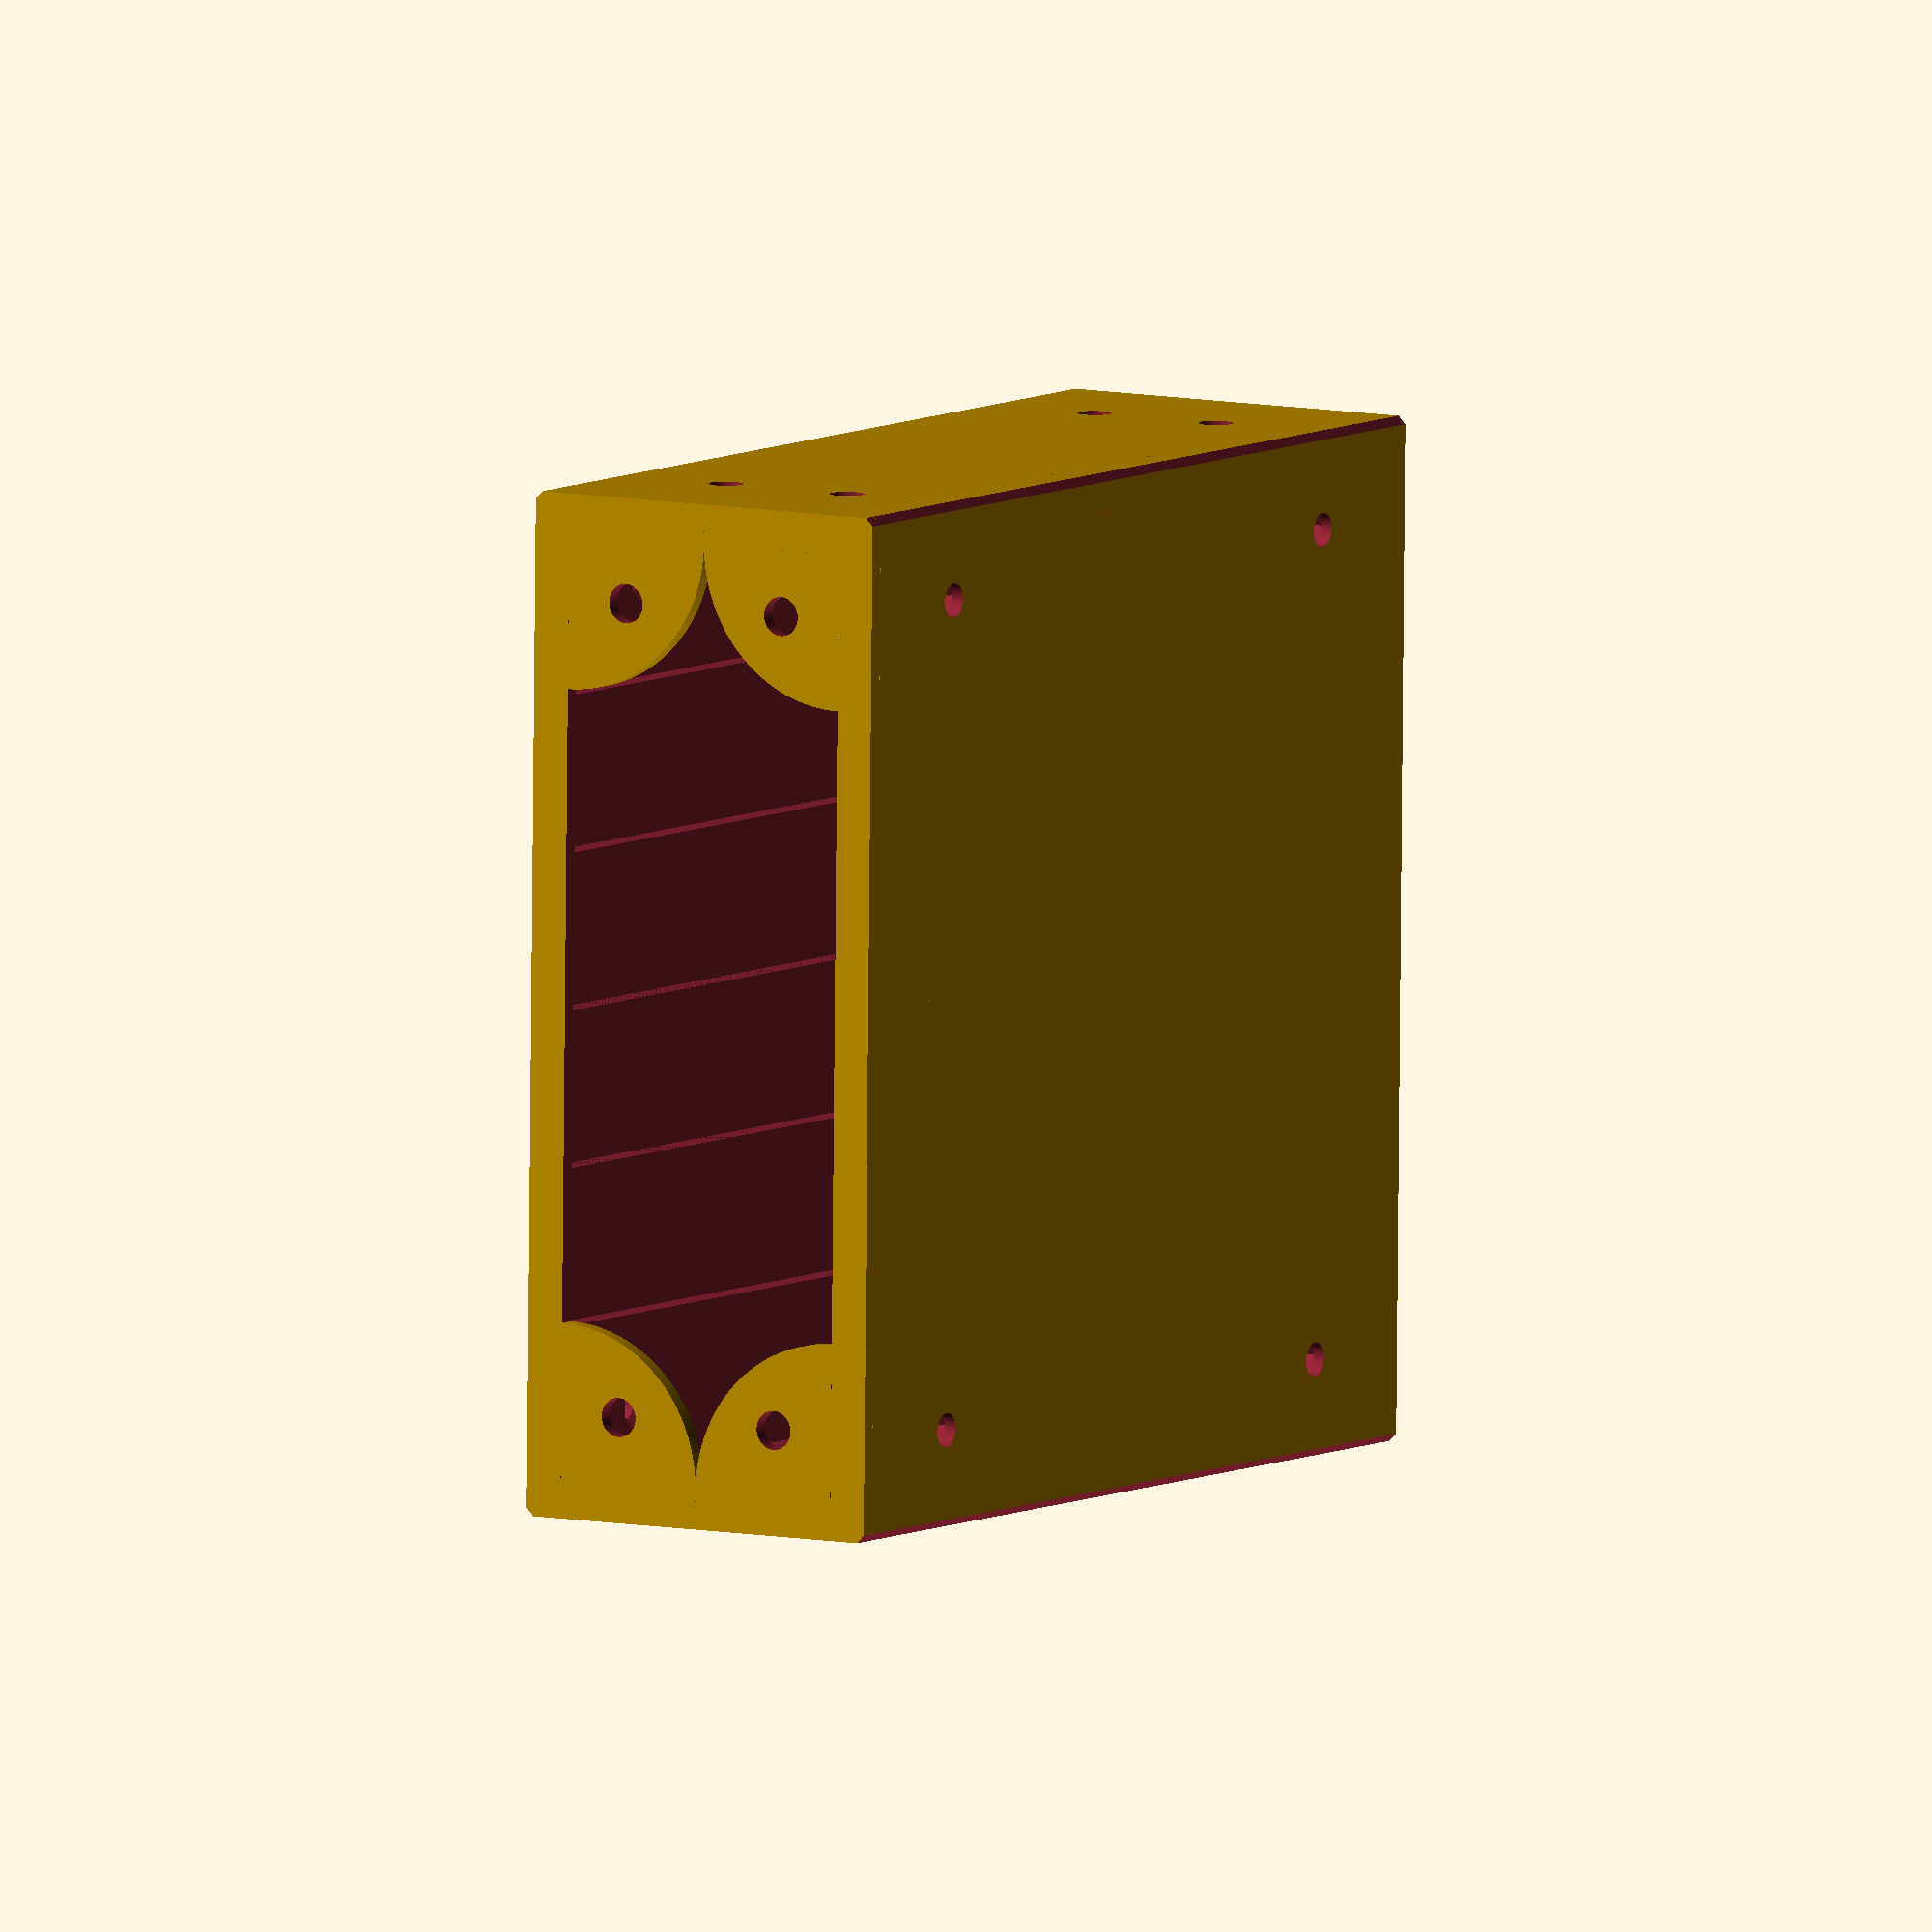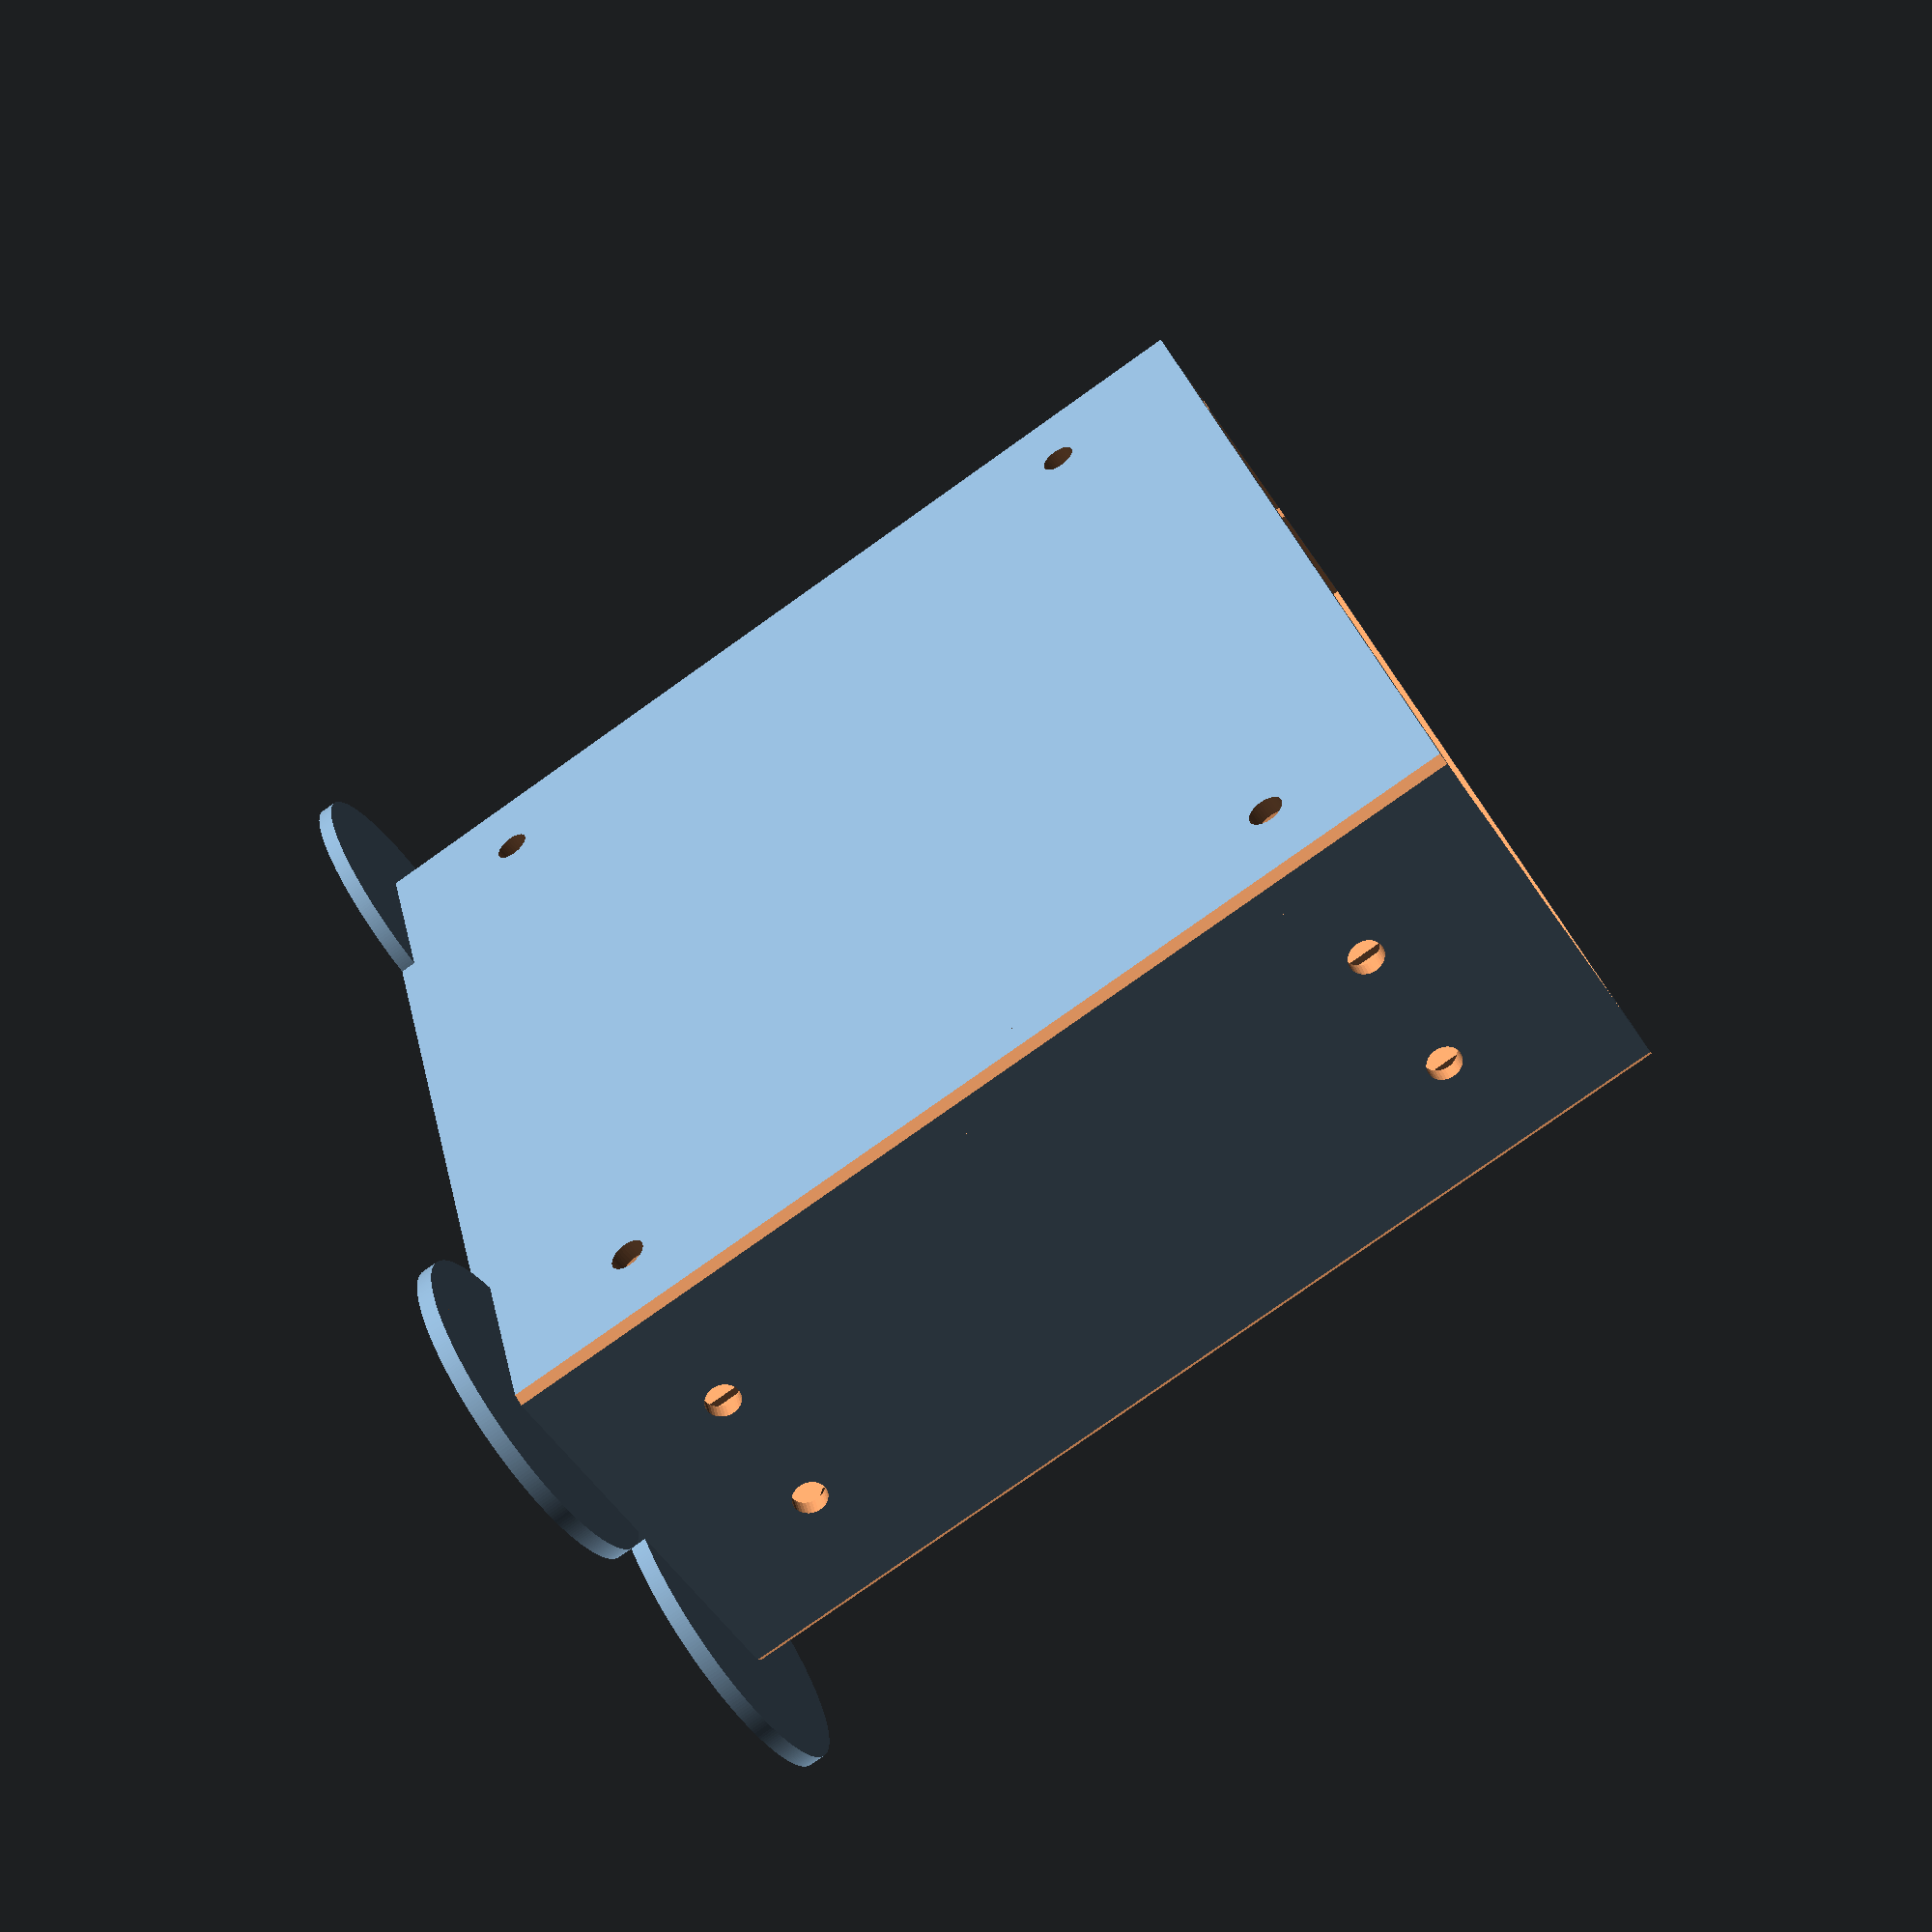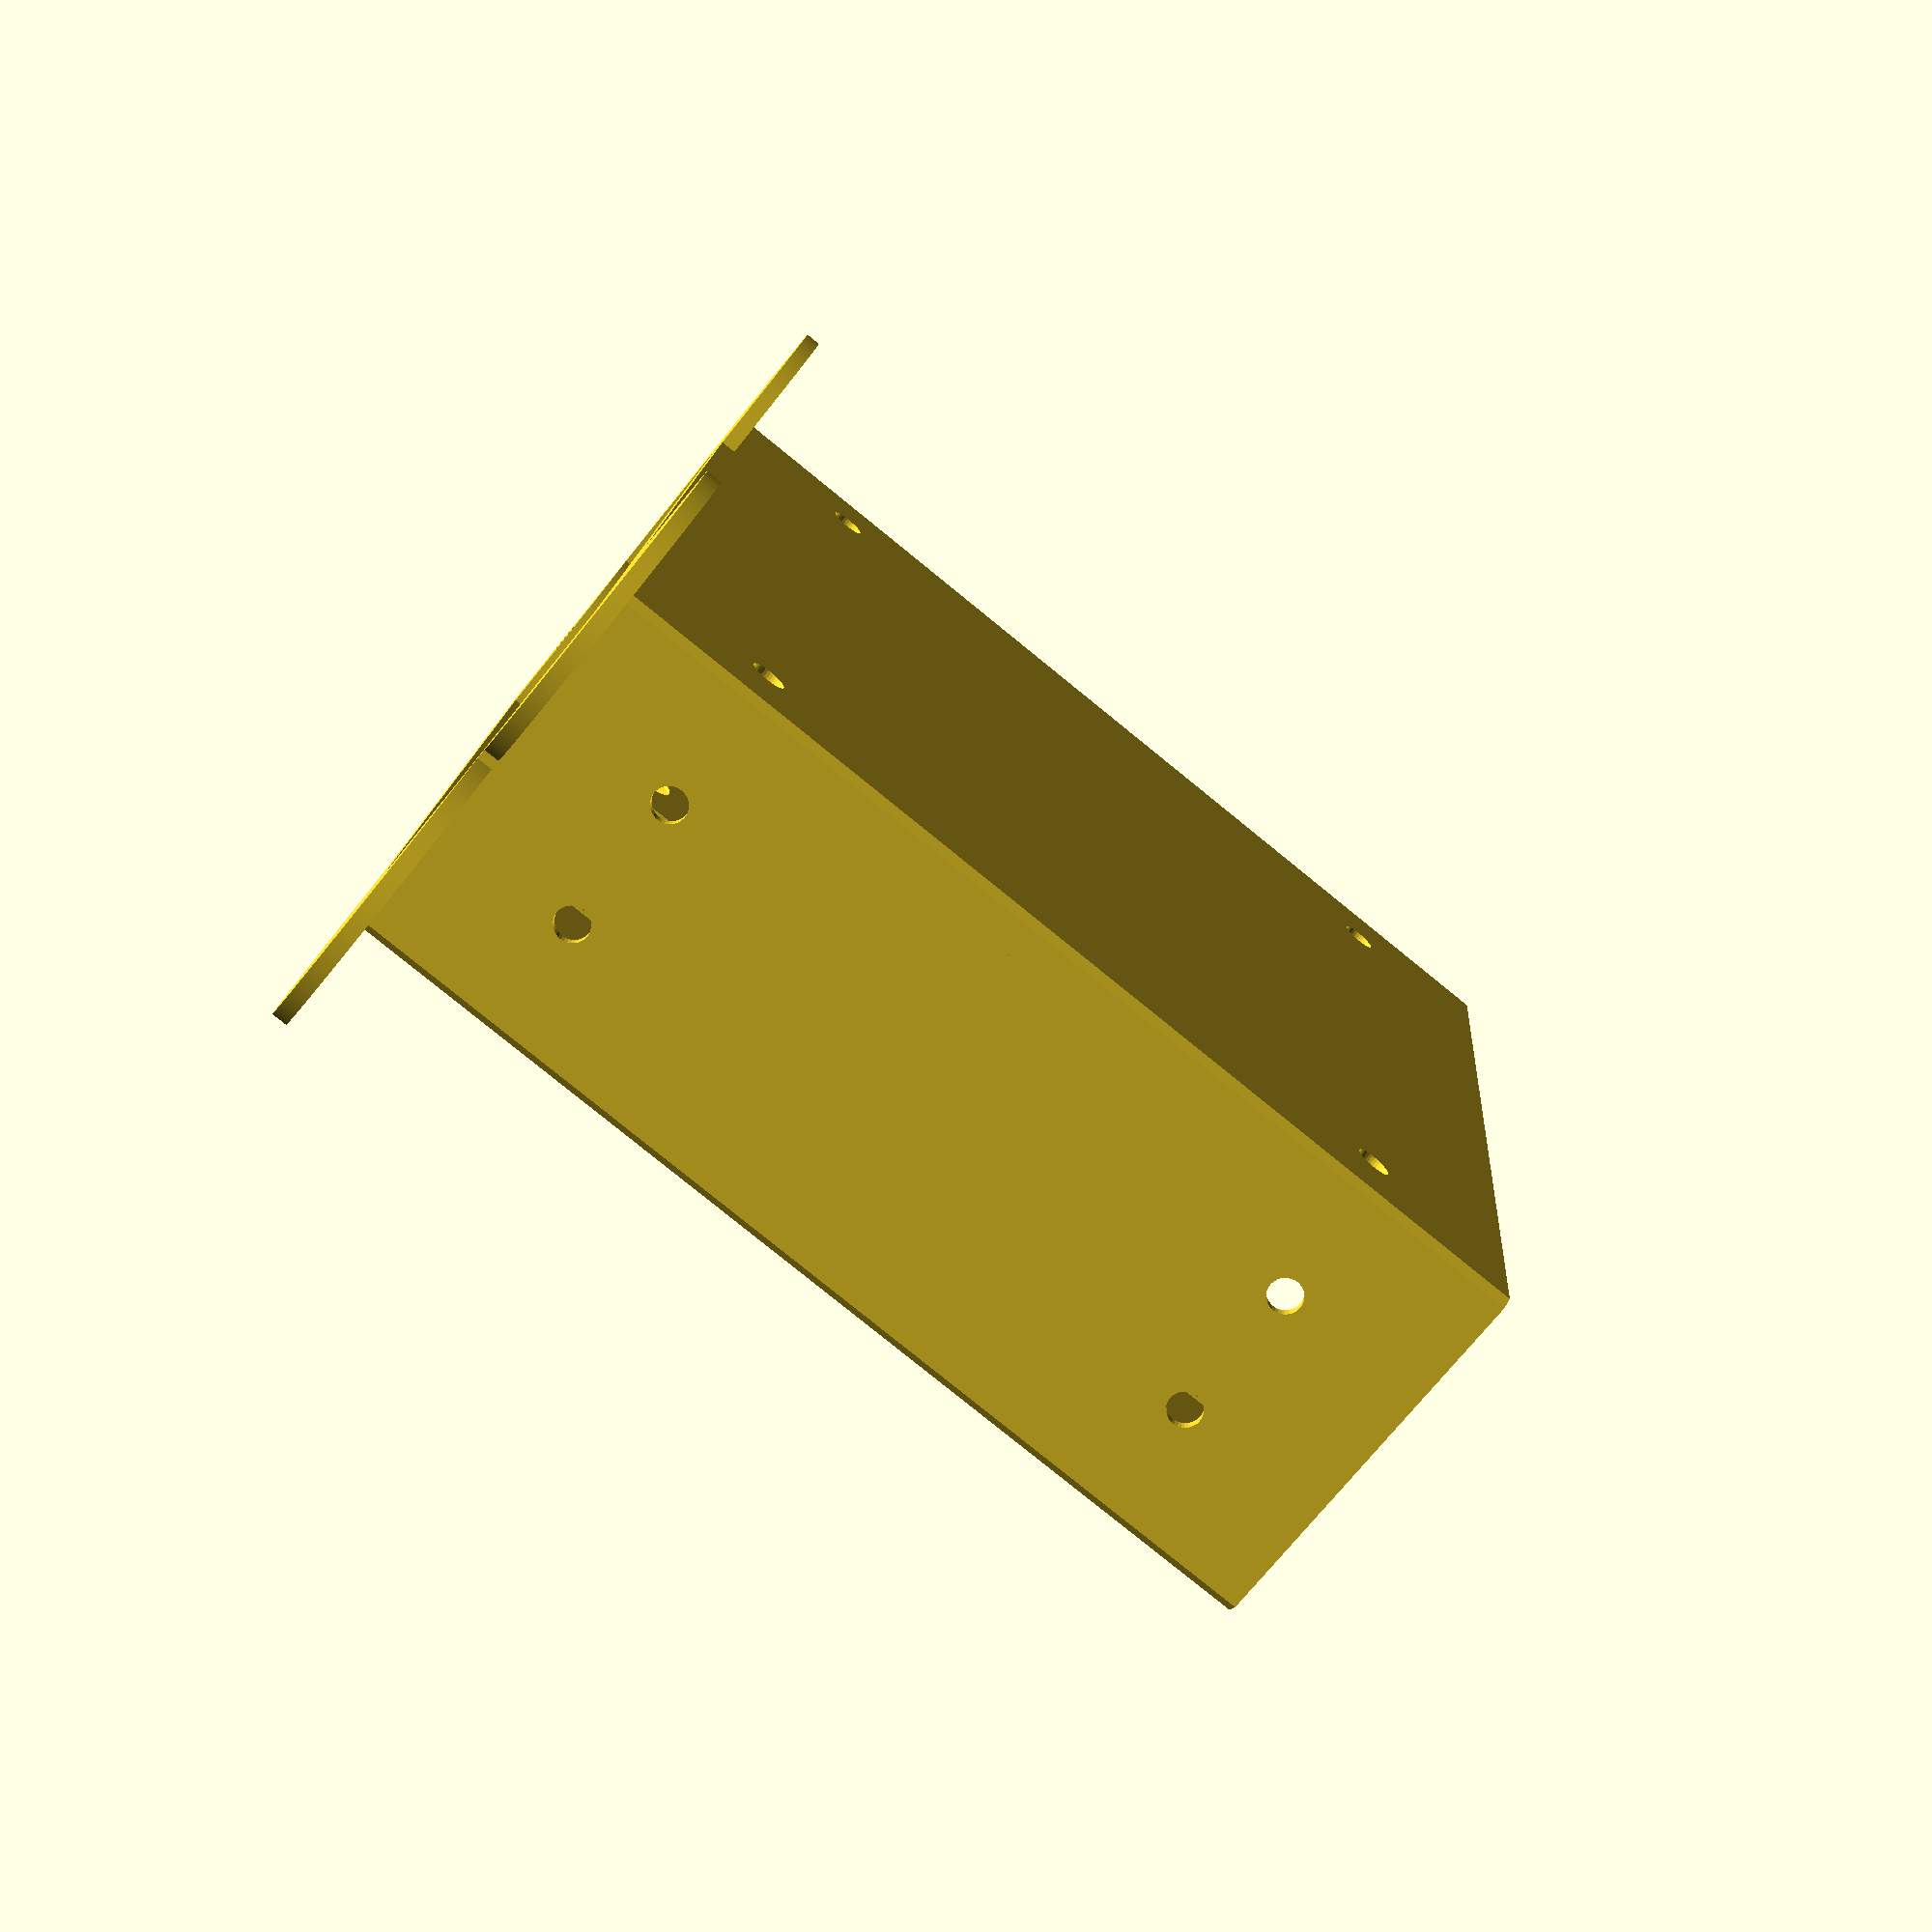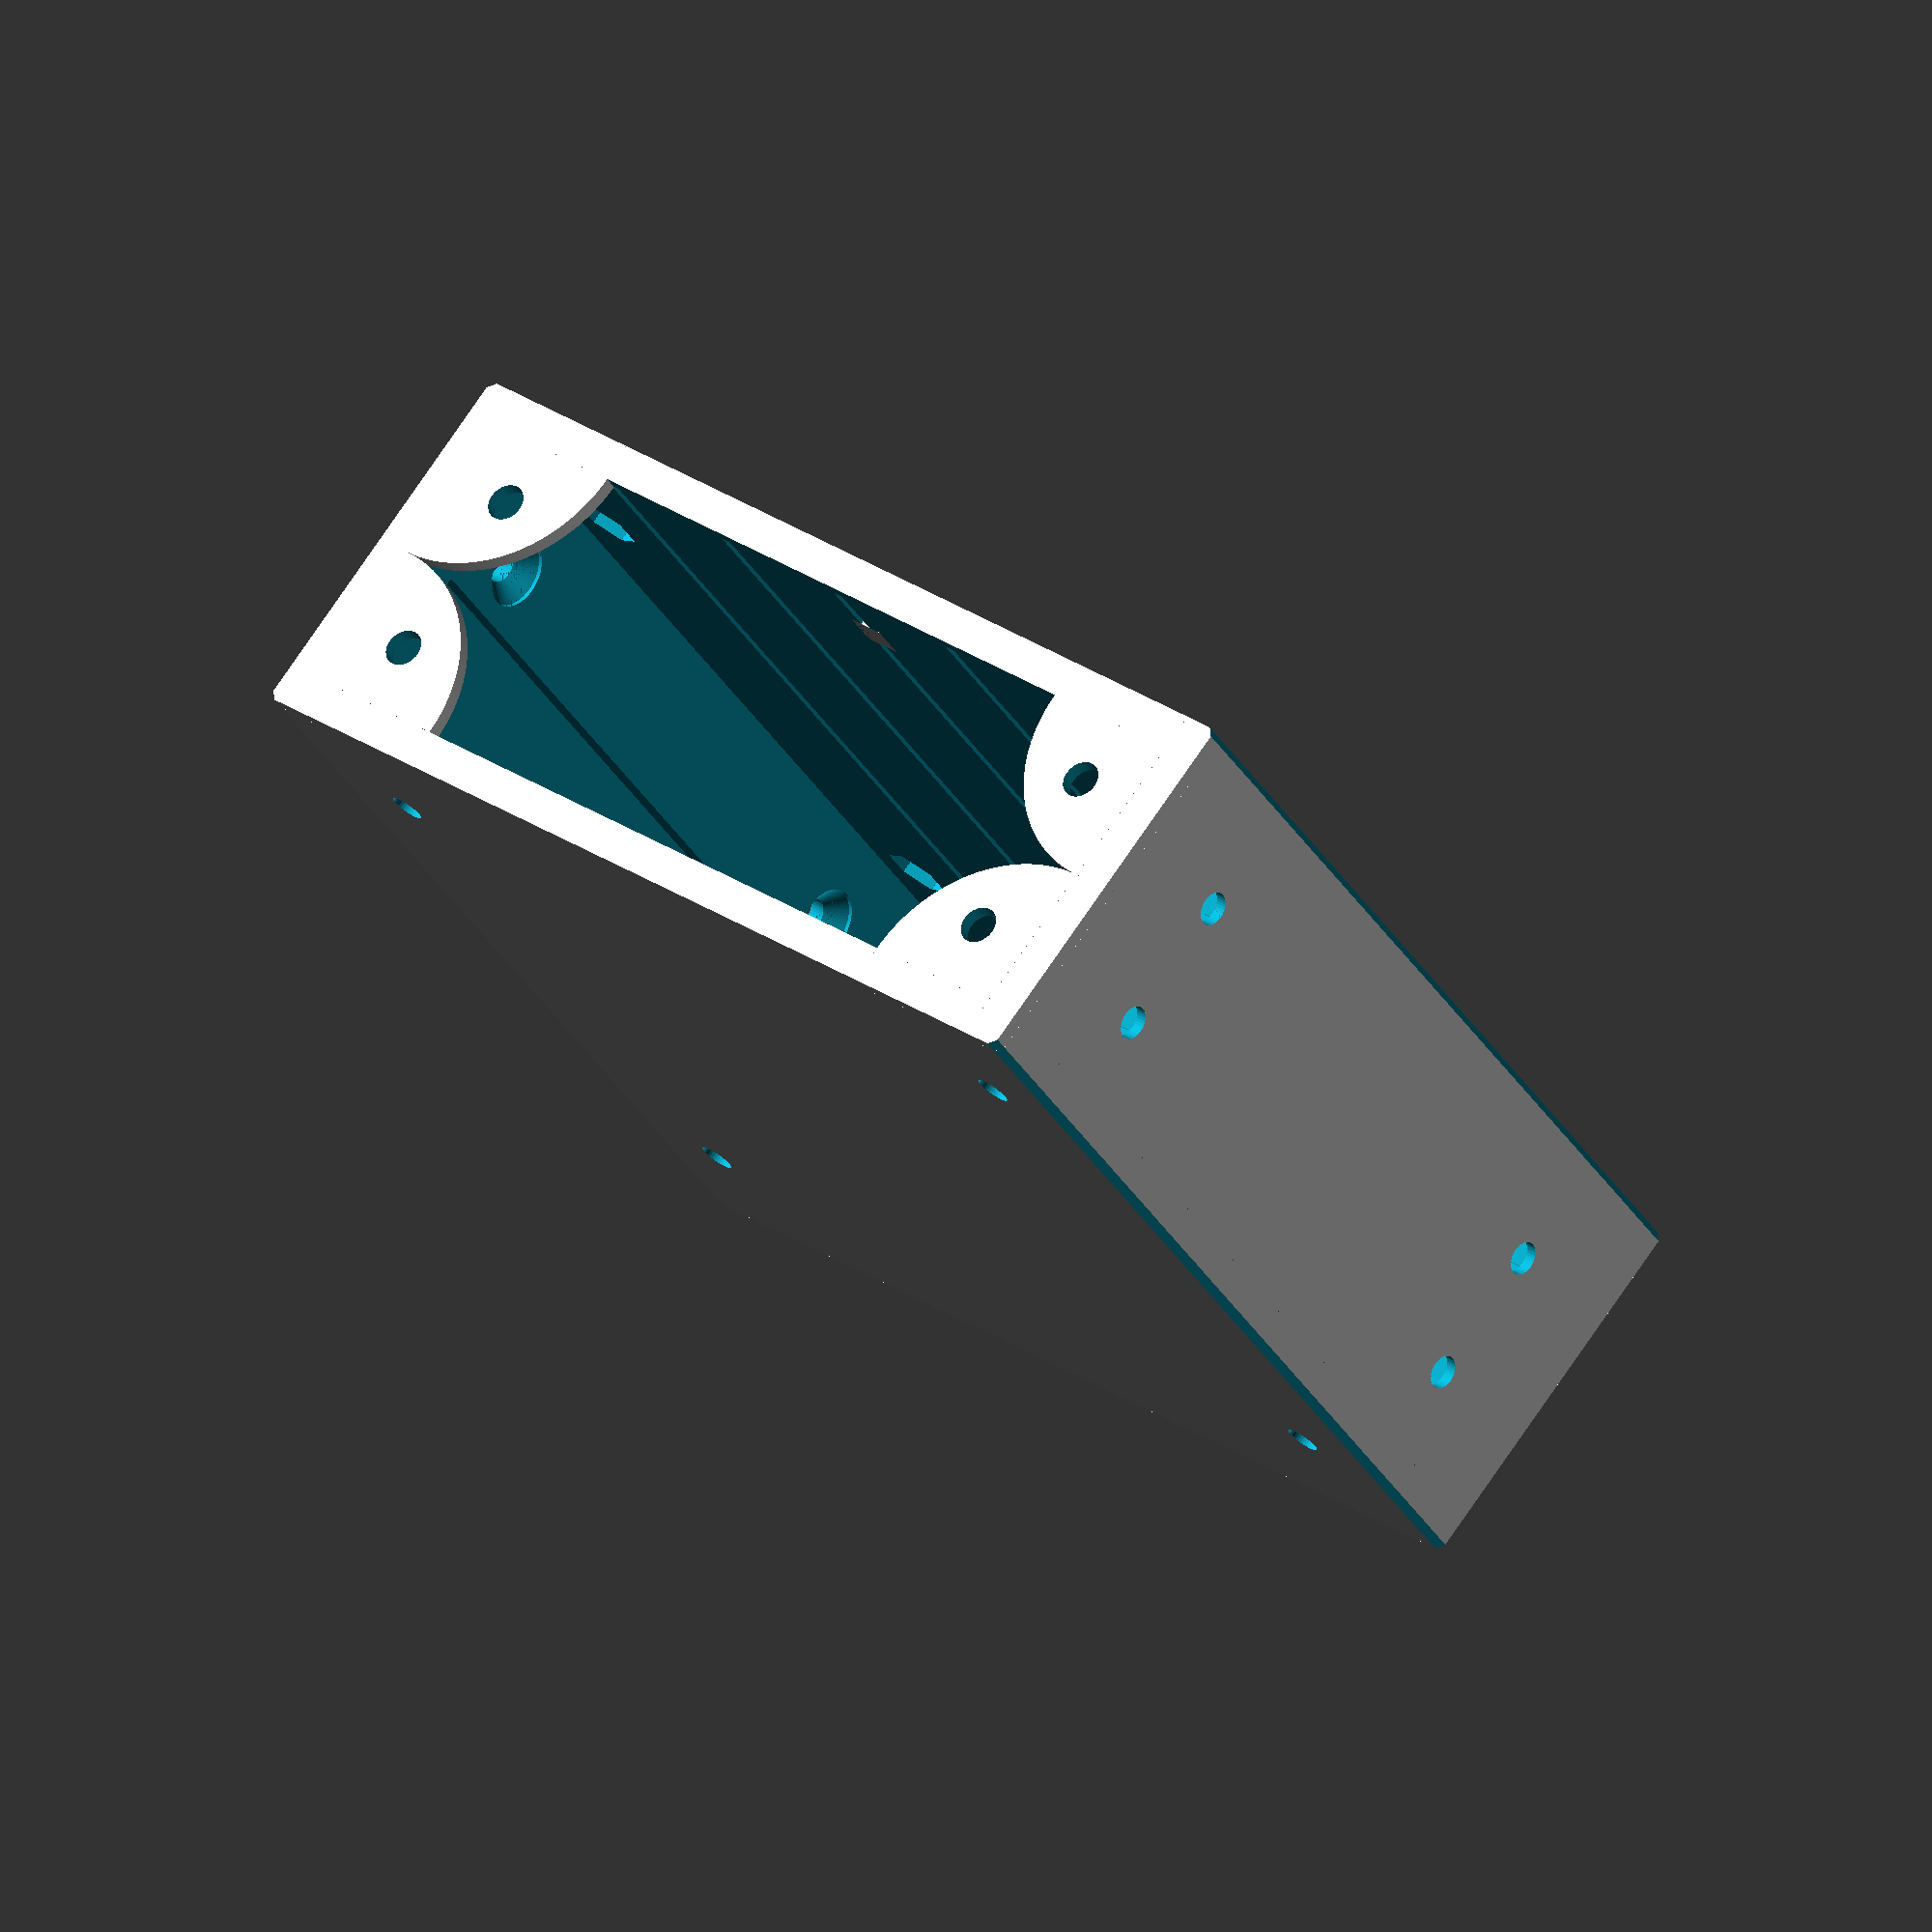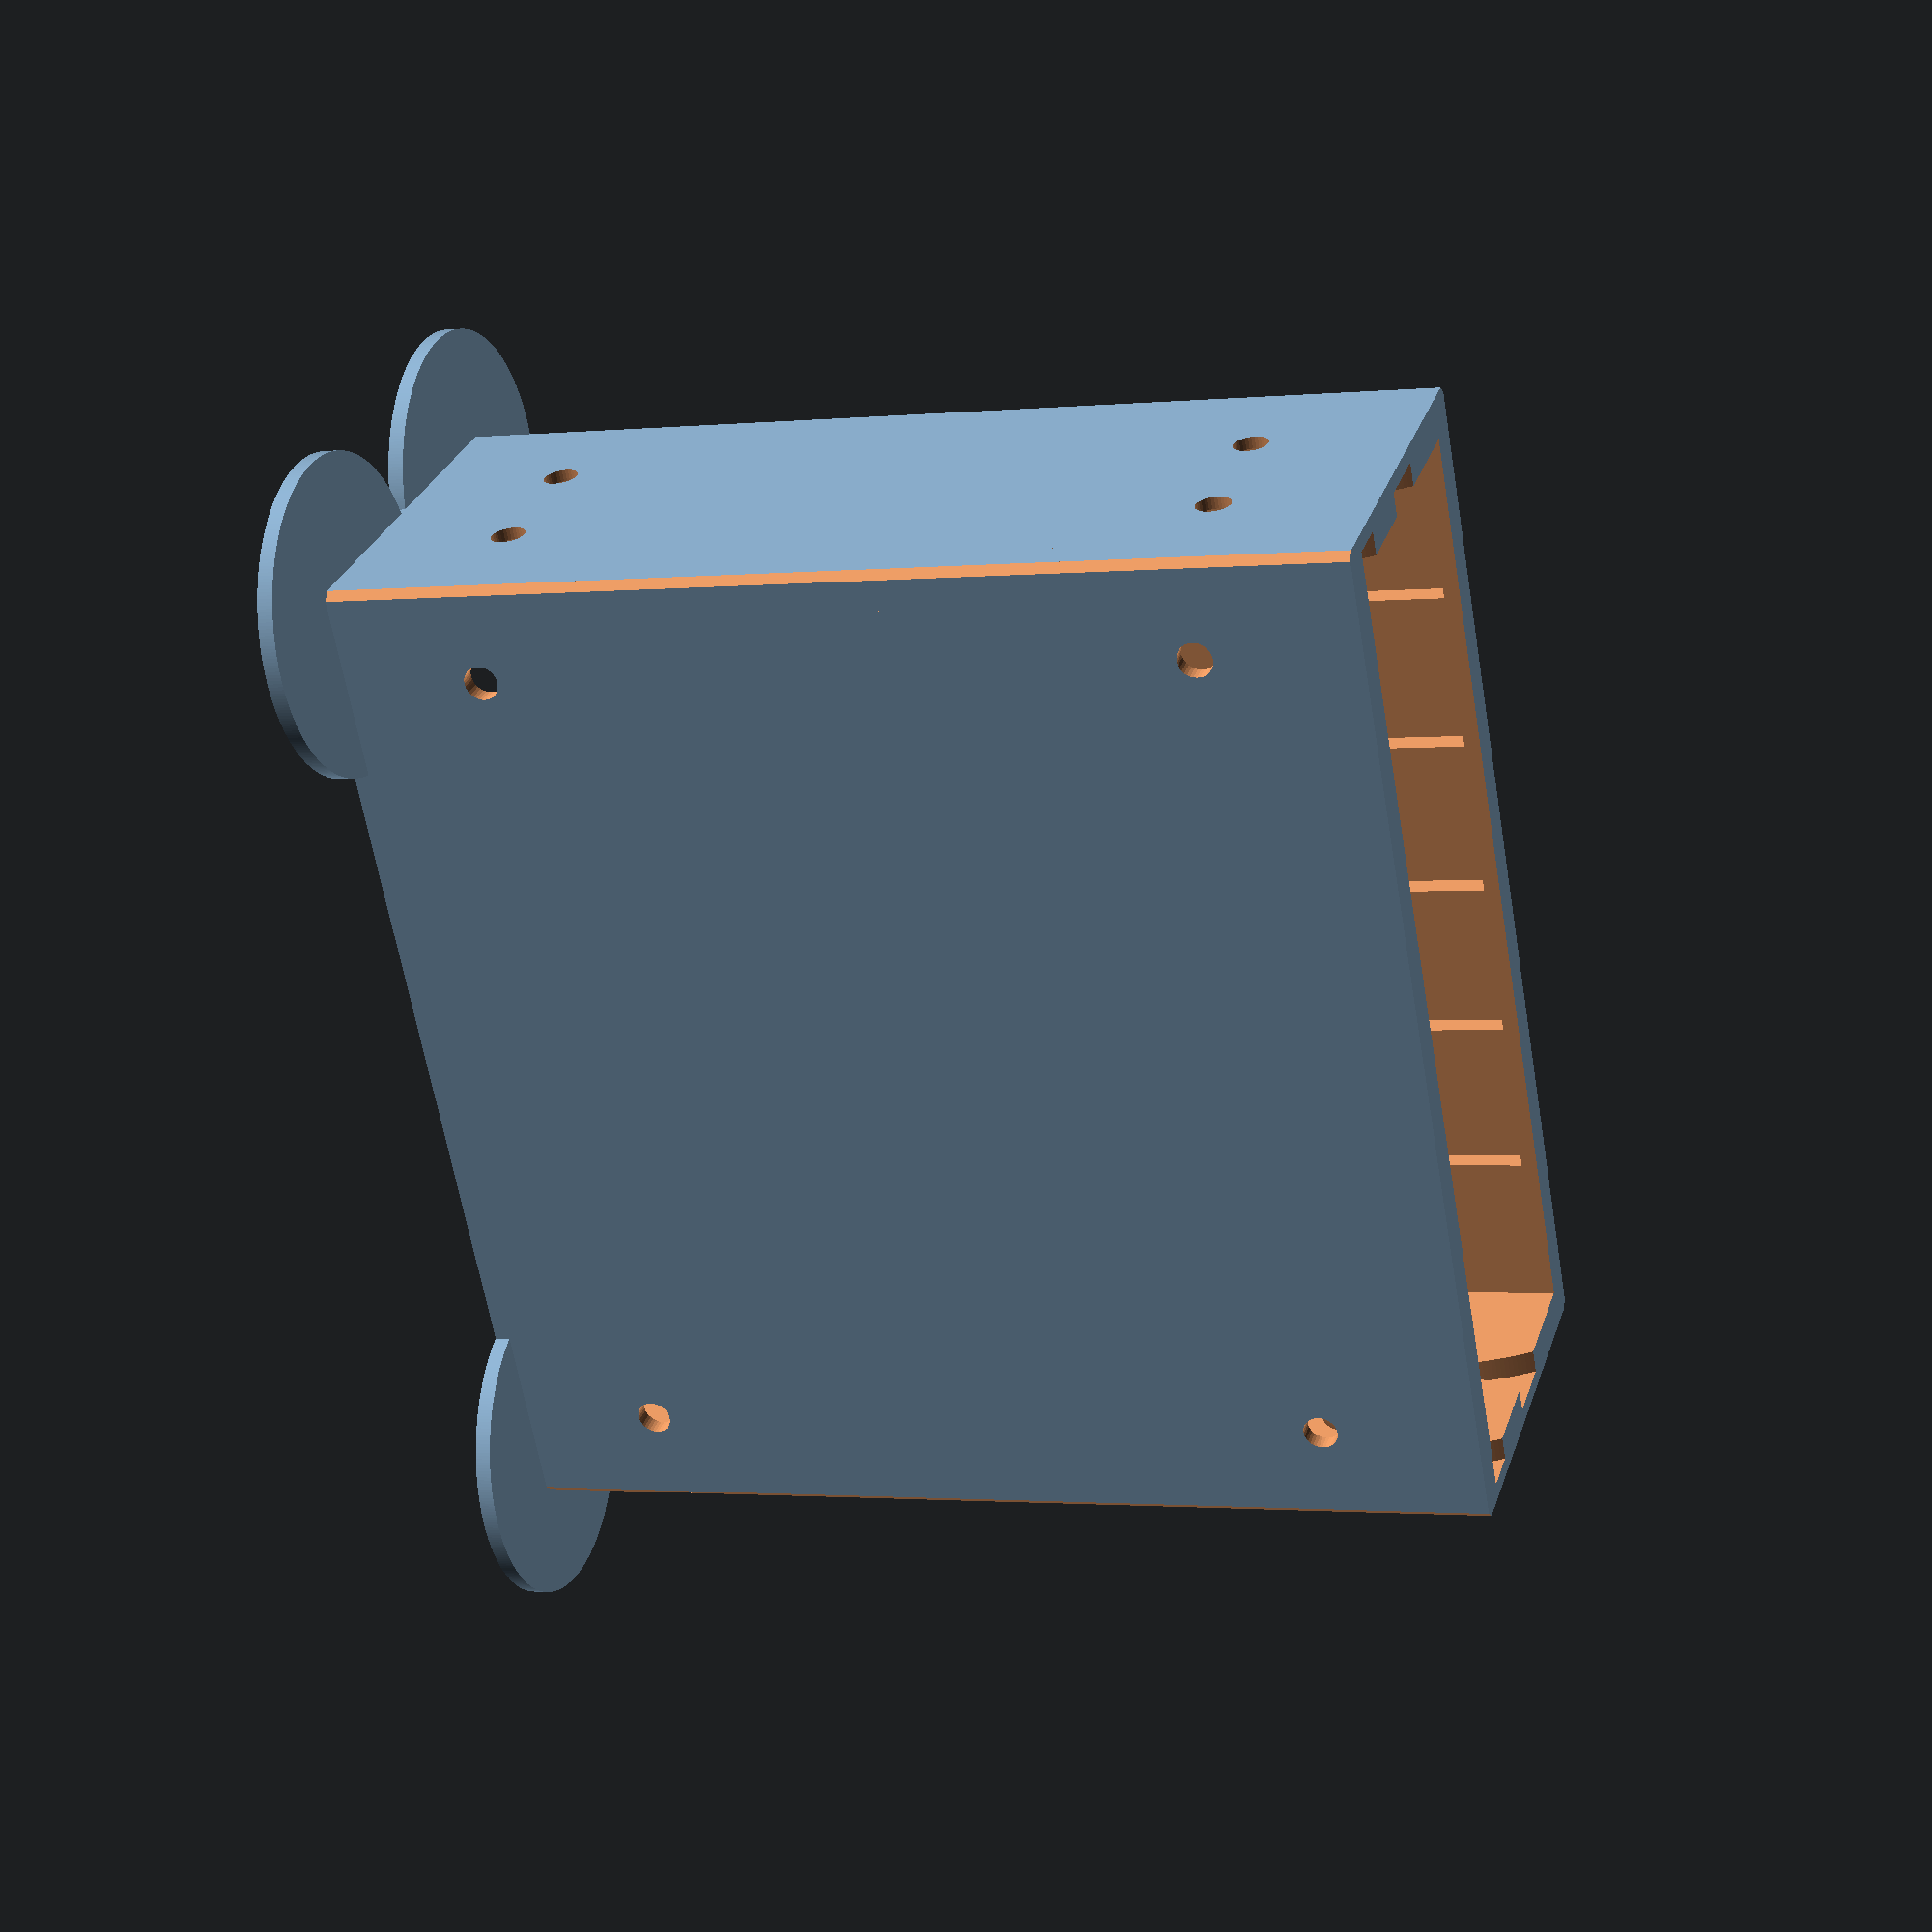
<openscad>
// Customizable Ultimate Drawer System Shelf
// Remixed from MarcElbichon's Ultimate Drawer System https://www.thingiverse.com/thing:2302575 (CC-BY 4.0)
// Copyright (C) 2019 by Brian Alano (and possibly others)
// Licensed under the Creative Commons Attribution-NonCommercial-ShareAlike 4.0 (CC-BY-NC-SA 4.0) and
//// sharable under the GPLv3.

/* Release Notes
 * Version 1.1
 * Fixed error where hex and countersink holes were on the wrong sides (thanks, malikai!)
 * Optional front and rear snaps to hold drawers in and keep them from falling out
 * Added a foot that presses into the bottom holes
 * Fixed bug in bottom hole placement
 * Fixed rib in top interefers with top front clips at 1.5U W and 0.5U wide
 * Added 0.5U wide, and 0.5U deep, primarily for test 
 * Made screw holes optional
 * Optional top and bottom ribs (not needed if you are doing infill)
 
 * Version 1.01 - bugfix release
 * Fix bug in clips where variable was undefined
 * Remove non-functional "retaining clip" parameter
 */ 

/* Design notes
// width is x dimension, across the face of the drawer
// depth is y dimension, front to back of the drawer
// height is z dimension
*/

/* Coding Style Guide 
 * User parameters and modules use underscores between words.
 * Other variable names use camel case.
 * Separate features into their own modules if they are more than a couple lines long.
 * All dimensions should be assigned to variables, usually global ones so they can be found easily.
 * Keep local modules local.
 * Keep local variables local.
 * Maintain Thingiverse Customizer compatibility.
 * Maintain backwards compatibility with MarcElbichon's Ultimate Drawer System 
   (https://www.thingiverse.com/thing:2302575). This means a 1Ux1Ux1U drawer 
   made with this program will work in MarcElbichon's shelf. 
 * Whereas normally an "include" file would handle parameters that are reused among code, 
   Customizer can't handle that. Instead we'll have to manually paste in the include file whenever it changes.
*/

// Walls are 5 mm (W_t). Slots are 20 mm apart. 0.5 mm gap (g) between side wall and drawer. 
// So the height of a shelf is U.z*(19+1)+W_t*2 = 20U.z+10, width is U.x*120+5*2+1, depth is U.y*120+5*2.
// A double-wide shelf (2-U.x), to stack nicely with a single wide, should be 
// 120U.z+11. With 5 mm walls, 2*(120+11)=D.x+2*W_t+2*g=D.x+11 => D.x (2U drawer width) = 262 - 11 = 251.
// A one-and-a-half wide drawer is (1.5-U.x) is 131+65.5 = 196.5-11 = 185.5.
//which part to render

//TO-DO 
// add stacking aligners
//
/* [General] */
// which part of the shelf to render. Customizer will generate one of each.
part="shelf"; //[shelf, clip, rear_lock, foot] 
//one U wide is 131 mm. Total width is 131*U.
U_Wide=1; //[0.5,1,1.5,2]
//one U high 20 mm for the drawer and 10 mm for the shelf, or 30 mm. In general, total height is 20*U + 10.
U_High=2; //[2:15]
//one U deep is 130 mm. Total depth is 130*U.
U_Deep=1; //[0.5,1,1.5,2]

/* [Shelf Features] */
// include holes for joining units together, or adding accessories like feet
holes="all"; // [all, bottom, none]
// enable using clips to hold shelves together
clips="no"; // [yes, no]
// add a drawer locking mechanism in the rear?
rear_lock="no"; // [yes, no]
// add strengthening ribs top and bottom (useful if you don't use infill)
ribs="yes"; // [yes,no]
// add rear snaps to keep drawers shut?
Rear_Drawer_Snap="no"; // [no, weak, medium, strong]
// add front snaps to keep drawers from falling out accidentally?
Front_Drawer_Snap="no"; // [no, weak, medium, strong]
/* [Rendering] */
// 3d printing layer height (optimizes some spacing)
//layer_height = 0.2; // [0.1:0.05:0.3]
// set this to printing before pressing Create Thing for best results
orientation = "printing"; // [printing, viewing]
// start at half your nozzle width. You may want different tolerances for different parts.
tolerance = 0.2;
/* [Hidden] */
epsilon = 0.01; // mainly used to avoid non-manifold surfaces
hole_diameter=5;
backThickness=2;
// hack for cutaway view of model
view=[0,0,0];

//shelfWidth = 131;
//shelfDepth = 130; //z direction
wallThickness = 5;
shelfUnit = [130, 131, 30]; //[50, 78, 30] is about as small as a test gets and still capture everything
// overall size of the shelf
shelf = [shelfUnit.x * U_Deep, shelfUnit.y * U_Wide, (shelfUnit.z - wallThickness*2) * U_High + wallThickness*2];
// Size of the major cut to hollow out the cube
shelfCut = [shelf.x, shelf.y - wallThickness*2, shelf.z - wallThickness*2];
/* We want 1 - 2W shelf to be the same dimension as 2 - 1W shelves. This means the drawer will be wider than 120*2 since there are no walls in between. Similarly, we want 2 - 1.5W shelves to be the same dimension as 3 - 1W shelves.
    so
    1W = 131 shelf, 131-10 = 121 cut, 131-11 = 120 drawer
    1.5W=131+65.5=196.5shelf,186.5cut,196.5-11=185.5drawer
    2W = 262 shelf, 262-10 = 252 cut, 262-11 = 251 drawer
    1D = 130 shelf, 130  = 130 cut, 130-10 = 120 drawer
    2D = 260 shelf, 260  = 260 cut, 260-10 = 250 drawer
    1U = (30-walls)*U+walls=30 shelf, 30-10  =  20 cut, 30-10-1=  19 drawer
    2U =  50 shelf, 50-10  =  40 cut, 50-10-1=  39 drawer
    W=
    Front to back we can do the same thing, though it's less useful.
   The same does not apply to the height. 2 - 2U shelves will be 100mm, but 1 - 4U shelf is only 90mm.
*/    

slotSpacing = shelfUnit.z - wallThickness*2;

rearLockSlot = [3.5, 26, 8]; // copied from the drawer as a reference dimension
flange = [shelfUnit.x*U_Deep-10, 3, 1]; // drawer flange copied from drawer v1.0 as a reference dimension
// size of the snap for the drawer catch. Dimension copied from drawer v1.0 as a reference dimension
catch = [
    shelf.x - wallThickness * 2 - 4, 
    flange.y * 0.4, 
    flange.z]; 

rearLockWallThickness = 1;
// tab is "tongue" part of the rear latch mechanism
tabSize = [1.5, rearLockSlot.y - rearLockWallThickness*2 - tolerance,
    rearLockSlot.z]; 
// bar is the main part of the rear_lock mechanism
barSize = [6.5 - tolerance, tabSize.y, slotSpacing];
snapHead = 4.2; // for rear lock // TEST reduced by 0.2 mm
snapInset = 3; // for rear lock

holeOffset = [20, 12.5, 16]; // positions of the holes from the outside edges of the respective sides
slotBottomWidth = 1.25;
slotSideLength = shelfCut.x - 10; // the length of the slot from front to back
slotTaperLength = 15; // how long the front slot taper is
clipCut = [10, 5, 8];
clip_bar_diameter = 2;
clipThickness = 1.2 - tolerance*2;
slotDepth = 3;

// countersink hole
counterbore_h = 0.5; 
countersink_h = 2.3; // 2.8
counterbore_d = 9;
through_d = 4.4;

// foot
padHeight = 1.6;

// Convenience definitions
X = [1, 0, 0]; // x-coordinate unit vector 
Y = [0, 1, 0]; // y-coordinate unit vector 
Z = [0, 0, 1]; // y-coordinate unit vector 

$fa=1;
$fs=.4;



// the spacing between drawings is 20, or unit.z + 1. so a 1U drawer is 19, a 2U drawer is 39, etc.
function zU(u) = slotSpacing * u - 1;

// extrude a given length of rear latch bar
module bar_stock(h) {
     reflect(Y) // double the profile half
        linear_extrude(h) 
        polygon([
            [-epsilon, epsilon], [-epsilon, -barSize.y/2],
            [1.35, -barSize.y/2],
            [barSize.x/2, -(barSize.y/2 - barSize.x/2 + 1.35)],
            [barSize.x - 1.35, -barSize.y/2],
            [barSize.x, -barSize.y/2],
            [barSize.x, epsilon]
        ]);
}

// create a foot, to be printed with flexible filament
module foot() {
    padRibHeight = 0.8;
    neckHeight = wallThickness - (counterbore_h + countersink_h) + tolerance;
    headHeight = countersink_h - tolerance * 2;
    footDiameter = counterbore_d*2;
    
    module add() {
        ringSpacing = 2;
        // put rings in the bottom for better grip
        for(d=[0:ringSpacing:footDiameter]) {
            translate([0, 0, -epsilon]) tube(od=d, id=d-ringSpacing/2, h=padRibHeight+epsilon);
        }
        // the foot pad
        translate([0, 0, padRibHeight]) cylinder(d=footDiameter, h=padHeight-padRibHeight);
        // the neck
        translate([0, 0, padHeight - epsilon]) cylinder(d=through_d - tolerance*4, h=neckHeight + epsilon);
        // the head
        translate([0, 0, padHeight + neckHeight - epsilon]) cylinder(d1=through_d - tolerance*2, d2=counterbore_d*0.75, h=headHeight + epsilon);
    }

    module subtract() {
        // remove the center of the head to make it squishable
        translate([0, 0, padHeight + neckHeight]) cylinder(d=through_d-1, h=headHeight + epsilon);
        // and put a split in it to make it more squishable
        translate([0, 0, padHeight + neckHeight + headHeight/2]) cube([1, counterbore_d+epsilon, headHeight+epsilon], center=true);
    }
    
    difference() {
        add();
        subtract();
    }
}

module shelf() {
    topSlotSpacing = 20.17; // measured from the original
    slot_w = 1.5;
    rearSnapStart = catch.x - catch.y; // distance from front
    snapMaxDepth =  shelf.x - rearSnapStart - backThickness;
    rearSnapDepth = Rear_Drawer_Snap=="weak" ? snapMaxDepth : 
                Rear_Drawer_Snap== "medium" ? snapMaxDepth :
                snapMaxDepth*2/3;
    frontSnapDepth = Front_Drawer_Snap=="weak" ?    wallThickness*4 : 
                Front_Drawer_Snap== "medium" ? wallThickness*3 :
                wallThickness * 2;
    snapWidth = wallThickness - slotDepth + 0.2; // 0.2 is a fudge factor to remove some artifacts
    snapHeight = slot_w * 4; 
    rearSnapHeadSize = flange.y * (Rear_Drawer_Snap == "weak" ? 0.2 : 0.4);
    frontSnapHeadSize = flange.y * 0.4;
    echo(rearSnapDepth, snapWidth, snapHeight);
 
 
    // h - height of inside of shelf
    // w - weidth of inside of shelf

    // make one of four wall mount plates for the back wall
    module back(mode="add") {
        r= slotSpacing;
        offset=holeOffset.z - hole_diameter/2;
        module add() {
            translate([wallThickness, wallThickness])
                rotate_extrude2(angle=90)
                square(size=[r, backThickness]);
        }
        module subtract() {
            translate([offset, offset]) 
                cylinder(d=hole_diameter, h=backThickness*4, center=true);
        }
        rotate([0, -90, 0]) // move it from the XY to YZ plane
            if (mode=="add") add(); else  subtract(); 
    }

    module countersink() {
        // counterbore
        translate([0, 0, -epsilon]) cylinder(d=counterbore_d, h=counterbore_h + epsilon*2);
        // countersink
        translate([0, 0, counterbore_h]) cylinder(d1=counterbore_d, d2=through_d, h=countersink_h);
        // through
        translate([0, 0, counterbore_h + countersink_h - epsilon]) cylinder(d=through_d, h=wallThickness);
    }

    module hex_hole() { 
        hex_w = 7.4;
       
        hex_h = 3.5;
        through_h = 1.5;
        through_d = 4.4;
        // hex head
        boxWidth = hex_w/1.75;
        translate([0, 0, hex_h/2-epsilon])
            for (r = [-60, 0, 60])
                rotate([0,0,r])
                cube([boxWidth, hex_w, hex_h+epsilon*2], true);
        // through hole
        translate([0, 0, hex_h - epsilon])
            cylinder(d=through_d, h=through_h + epsilon*2);
    }
    // make the slot and catch that the rear slot slides into
    module rear_slot(mode="add") {
        blockSize = [barSize.x, barSize.y + tabSize.y/2, shelfCut.z];
        
        // add a block of material to enclose the slot
        module add() {
            translate([-shelf.x/2 + blockSize.x/2, 0, 0])
                cube(blockSize, center=true);
        }
        
        module subtract() {
            // detents for the rear latch
            reflect(Y) {
                translate([-shelf.x/2 + blockSize.x/2 , barSize.y/2]) {
                    // one to hold it up
                    translate([0, 0, shelf.z/2 - slotSpacing/2 + snapHead/2])
                        cube([blockSize.x + epsilon *2, snapHead, snapHead], center=true);
                    // one to hold it down
                    translate([0, 0, shelf.z/2 - slotSpacing + snapHead/2])
                        cube([blockSize.x + epsilon *2, snapHead, snapHead], center=true);
                }
            }
        }

        if (mode=="add") add(); else subtract();
    }
    
    module side_slots(h, w) {
        
        // build the slot in the positive for subtraction later
        module half_side_slot() {
            w = 11.5;
            module add() {
                if (Front_Drawer_Snap == "no") {  
                    // we'll take some bites out of this to form a tapered lead-in
                    translate([- epsilon, -slotTaperLength]) square(size=[w/2+epsilon, slotTaperLength]);
                }   
                // and here is the actual slot
                translate([-epsilon, -slotSideLength]) square(size=[slot_w/2+epsilon, slotSideLength]);
            }
            
            module subtract() {
                // tapered lead-in
                r=31.86927424; // measured from original
                if (Front_Drawer_Snap == "no") translate([r + slot_w/2, -slotTaperLength]) circle(r=r);
            }
            
            translate([shelf.x/2, 0]) {
                rotate([0, 90, -90])
                    linear_extrude(slotDepth)
                        difference() {
                            add();
                            subtract();
                        }
            }

        } // half_side_slot

        module snaps(k) {
            if (Rear_Drawer_Snap != "no") {  
               // x is finger base thickness, y is width, z is length 
                translate([shelf.x/2-rearSnapStart - rearSnapDepth - tolerance, shelf.y/2 - snapWidth, -shelfCut.z/2 + slotBottomWidth + slotSpacing*k - tolerance] )        
                {
                // cut-outs for the rear snaps
                    rotate([90, 0, 90]) drawer_snap([snapWidth, snapHeight, rearSnapDepth], rearSnapHeadSize , mode="subtract");
                }
            }
            if (Front_Drawer_Snap != "no") {    
                translate([shelf.x/2 - frontSnapDepth, shelf.y/2 - (snapWidth), -shelfCut.z/2 + slotBottomWidth + slotSpacing*k - tolerance]) {
                    // cut-outs for the front snaps
                    rotate([90, 0, 90]) drawer_snap([snapWidth, snapHeight, frontSnapDepth], frontSnapHeadSize, mode="subtract");    
                }
            }
        } // snaps
        
        reflect(Y) {
            //bottom slot
            translate([epsilon, -w/2+epsilon, -shelfCut.z/2 + slotBottomWidth] )          
                mirror(Z)
                half_side_slot();
            for (k=[1:U_High-1]) {
                translate([epsilon, -w/2+epsilon, -shelfCut.z/2 + slotBottomWidth + slotSpacing*k] )          
                    reflect(Z)
                        half_side_slot();
            }
            for (k=[0:U_High-1]) {
                snaps(k);
            }
        }
    } // side_slots

    module top_slot() {
        length = shelf.x - 4; // measured from the original
        width = 1.5; // measured from the original
        cube([length, width, slotDepth], center=true);
    } 

    module add() {
        cube(shelf, center=true);
//      latch bosses. Needs work.
//        translate([(shelf.x - wallThickness)/2, yOffset, shelf.z/2]) 
//            rotate([0, 0, -90]) 
//            latch_boss();
    }

    module subtract() {
        // chamfer edges, 2mm, 45 degrees, so the chamfer face is the sqrt.
        chamfer = sqrt(2);
        reflect(Y)
            reflect(Z)
            translate([0, shelf.y/2, shelf.z/2]) 
            rotate([45, 0, 0]) 
              cube([shelf.x + epsilon *2, chamfer + epsilon, chamfer + epsilon], center=true); 
        // drawer opening
        cube([shelfCut.x + epsilon*4, shelfCut.y, shelfCut.z], center=true);
        // top slots, presumably for strengthening when infill = 0
        if (ribs == "yes") {
            reflect(Z)
                reflect(Y)
                for(y=[0 : topSlotSpacing : shelfCut.y/2 - (holeOffset.y  + wallThickness)])
                    translate([0, y, shelfCut.z/2 + slotDepth/2 - epsilon])
                    top_slot(); 
        }
        // bottom extra slot for bottom drawer
        reflect(Y)
            translate([shelf.x/2 - slotSideLength + epsilon, -shelfCut.y/2 - slotDepth + epsilon, -shelfCut.z/2])
            cube([slotSideLength, slotDepth, slotBottomWidth]);
        // side slots
        side_slots(h=shelfCut.z, w=shelfCut.y);

        // holes
        if (holes=="all" || holes=="bottom") reflect(X) {
            reflect(Y)
                // bottom holes
                translate([shelf.x/2 - holeOffset.x, shelf.y/2 - holeOffset.y, -shelfCut.z/2]) 
                rotate([180, 0, 0]) 
                countersink();
                if (holes=="all") {
                    // top holes
                    reflect(Y)
                        translate([shelf.x/2 - holeOffset.x, shelf.y/2 - holeOffset.y, shelfCut.z/2]) 
                        hex_hole();
                   reflect(Z) {
                     {
                         // left side holes
                        translate([shelf.x/2 - holeOffset.x, shelfCut.y/2, shelf.z/2 - holeOffset.z]) 
                            rotate([-90, 0, 0]) 
                            countersink();
                        // right side holes
                        translate([shelf.x/2 - holeOffset.x, -shelfCut.y/2, shelf.z/2 - holeOffset.z]) 
                            rotate([90, 0, 0]) 
                            hex_hole();
                    }
                }
            }
        }
    }
    
    module add2() {
//        retainer = [slotTaperLength/3, 1.5, 8]; // size of drawer retaining stop
//        bottom_retainer = [4, retainer.y, retainer.y]; // stop of bottom drawer retainer
        
        // material for the slot in the rear. We'll carve it up later.
        if (rear_lock=="yes") rear_slot("add");

        // back corners for wall mounting
        reflect(Y) reflect(Z)
            translate([-shelf.x/2 + backThickness, -shelf.y/2, -shelf.z/2]) 
            back("add");
        
        
        // fill in the back of the middle slot in case we need to
        // add the rear latch. If we don't we need to print with supports there.
        // "10" is the space between the drawer and the back of the shelf.
        translate([-shelf.x/2 + wallThickness/2 + 10, 0, shelf.z/2 - wallThickness/2])
            cube(wallThickness, center=true);
        
        // add the side snaps, if requested
        for (k=[0:U_High-1]) {
            reflect(Y) {
                if (Rear_Drawer_Snap != "no") {    
                    translate([0, shelf.y/2 - snapWidth, -shelfCut.z/2 + slotBottomWidth + slotSpacing*k + epsilon] )          
                    translate([shelf.x/2-rearSnapStart - rearSnapDepth - tolerance, 0])                         
                        rotate([90, 0, 90]) drawer_snap([snapWidth, snapHeight - tolerance * 2, rearSnapDepth + tolerance], rearSnapHeadSize);
                }
                if (Front_Drawer_Snap != "no") {    
                    translate([0, shelf.y/2 - snapWidth, -shelfCut.z/2 + slotBottomWidth + slotSpacing*k + epsilon] )          
                    translate([shelf.x/2 - frontSnapDepth , 0])                         
                        rotate([90, 0, 90]) drawer_snap([snapWidth, snapHeight - tolerance * 2, frontSnapDepth + tolerance], frontSnapHeadSize);
                }
            }
        }
    }
    
    module subtract2() {
 
        module clip_cut(short=false) {
            // creates a negative of the cut to be subracted
            // if short, don't make additional space to install the clip
            module add() {
               if (short) {
                    translate([clipCut.x/4, 0, 0]) cube([clipCut.x/2, clipCut.y+epsilon*2, clipCut.z], center=true);
                } else {
                    cube([clipCut.x, clipCut.y+epsilon*2, clipCut.z], center=true);
                }
            }
            module subtract() {
                translate([clipCut.x/2 - clipCut.y/2, 0, 0]) 
                    rotate([0, 0, 0]) 
                    cylinder(d=clip_bar_diameter, h=clipCut.x+epsilon*2, center=true);
            }
            difference() {
                add();
                subtract();
            }
        }       
        

       if (rear_lock == "yes") {
            // notch the rear lock slots
            if (rear_lock=="yes") rear_slot("subtract");

            // to-do: this stuff should be in rear_slot("subtract"), too
            barStockTolerance = 0.05; // 5%
            // cut the slot and grooves for the bar
            translate([-shelf.x/2 - barSize.x*barStockTolerance/2, 0, -shelfCut.z/2]) 
                scale([1+barStockTolerance, 1+barStockTolerance, 1]) 
                bar_stock(shelf.z);
            // cut a hole for the tabs
            // 10 is shelf.x - drawer.x
            tabHoleSize = [10 - barSize.x, barSize.y*(1+barStockTolerance), wallThickness + epsilon*2];       
            translate([-shelf.x/2 + barSize.x + tabHoleSize.x/2, 0, shelf.z/2 - tabHoleSize.z/2 + epsilon]) 
                cube(tabHoleSize, center=true);       
        }

        // screw holes in back corners for wall mounting
        reflect(Y) reflect(Z)
            translate([-shelf.x/2 + backThickness, -shelf.y/2, -shelf.z/2]) 
            back("subtract");
        // side clip cuts
        if (clips == "yes") {
            reflect(Y)
            {
               for(k=[0,U_High-1]) {
                    // front side clips
                   translate([(shelf.x-clipCut.x)/2+epsilon, (shelf.y-clipCut.y+epsilon)/2, -shelfCut.z/2 + slotBottomWidth + slotSpacing/2 + slotSpacing*k]) 
                   clip_cut(short=true);
                   // back side clips
                   translate([-(shelf.x-clipCut.x)/2-epsilon, (shelf.y-clipCut.y+epsilon)/2, -shelfCut.z/2 + slotBottomWidth + slotSpacing/2 + slotSpacing*k]) 
                    rotate([0, 0, 180]) clip_cut();
               }
               // top and bottom front clip cutouts
               reflect(Z) { 
                   // front
                   translate([shelf.x/2 - clipCut.x/2+epsilon, shelf.y/2-holeOffset.y, (shelf.z-clipCut.y)/2]) 
                    rotate([90, 0, 0]) 
                    clip_cut(short=true);
                   // back
                   translate([-shelf.x/2 + clipCut.x/2-epsilon, shelf.y/2-holeOffset.y, (shelf.z-clipCut.y)/2]) 
                    rotate([90, 0, 180]) 
                    clip_cut();
               }
           }
        }
    }
    difference() {
        union() {
            difference() {
                add();
                subtract();
            }
            add2();
        }
        subtract2();
    }
}


// create the bar that locks the drawers
module rear_lock() {
    tabSupportDepth = 2;
    knobHeight = 10.5;
    knobInnerDiameter = barSize.x/2;
    knobOuterDiameter = knobInnerDiameter + .4;
    
    module bar_segment() {
        // decided to face it down instead of up, there here's turning it upside down
        translate([0, 0, tabSize.z + tabSize.x + tolerance])
            mirror([0, 0, 1]) {
             // joint between tab and bar
             tabJointSize = [tabSupportDepth + tabSize.x, tabSize.y, tabSize.x];
             tabJointPosition = [barSize.x + tabSupportDepth/2 + tabSize.x/2, 0, tabSize.x/2];
             translate(tabJointPosition) 
                cube(tabJointSize, center=true);
            // tab, made from a set of points
            // TO-DO: chamfer the top in the x-axis
            tabPosition = [barSize.x + tabJointSize.x -tabSize.x, -tabSize.y/2, tabSize.x];
            chamfer = 4;
            translate(tabPosition) 
                rotate([90, 0, 90]) 
                linear_extrude(tabSize.x) {
                    translate([0, 0]) polygon([[0, 0], [0, tabSize.z - chamfer], 
                    [chamfer, tabSize.z], [tabSize.y - chamfer, tabSize.z],
                    [tabSize.y, tabSize.z - chamfer], [tabSize.y, 0]
                    ]);
                }
            }
    }
    
    // make a snap arm for the lock
    module snap() {
        linear_extrude(barSize.x - tabSize.x -tolerance*2) {
            union() {
                difference() {
                    // outer profile
                    resize([slotSpacing, tabSize.y/2 - snapHead/4])
                        circle(d=slotSpacing);
                    // inner profile
                    translate([0, tabSize.y*.7/24]) 
                        resize([slotSpacing*0.7, tabSize.y*0.7/2 - snapHead/4])
                        circle(d=slotSpacing);
                    translate([0, -slotSpacing/2]) square(slotSpacing);
                }
                // detent
                translate([-snapHead/2, barSize.y/4 - snapHead*3/8]) difference() {
                    circle(d=snapHead);
                    translate([0, -snapHead/2]) square(snapHead, center=true);
                }
            }
        }
    }

    module add() {
        // add the tabs
        for (k=[1:U_High]) {
            translate([0, 0, (k-1)*slotSpacing])
            bar_segment();
        }
        // bar
        translate([0, 0, 0]) 
            bar_stock(shelfCut.z - slotSpacing + wallThickness);

        // add support for the top tab
        translate([barSize.x - tabSize.x, -tabSize.y/2, shelfCut.z - slotSpacing])
            cube([tabSize.x, tabSize.y, tabSize.z + tabSize.x ]);

        // add the snaps
        reflect(Y) 
            rotate([0, 90, 0])
            translate([-shelfCut.z/2 - slotSpacing*(U_High - 2)/2 - wallThickness, 
                    tabSize.y/4 - snapHead/8, 
                    0])
            snap();
    }
    
    module subtract() {
        // create a finger hole
        holeFraction = 0.5; // how much space to give to the hole
        translate([barSize.x/2-epsilon, 0, shelfCut.z - slotSpacing - barSize.y/2*(1-holeFraction)])
            cube([barSize.x + epsilon*4, barSize.y*holeFraction, barSize.y*holeFraction], center=true);
        
        // make some room for the snap to move
        reflect(Y)
            translate([barSize.x/2 - epsilon, -barSize.y/2 - epsilon, shelfCut.z - slotSpacing + wallThickness + epsilon ]) 
            rotate([0, 90, 0]) linear_extrude(barSize.x+epsilon*4, center=true) 
            polygon([[0, 0], [0, snapHead], [snapHead, 0]]);
            
    }
    
    difference() {
        add();
        subtract();
    }
} 

// size is [depth, width, height], where
//depth is thickness of finger, width is width of finger, and height is length of finger.
module drawer_snap(size, head_size, mode="add") {
    // x - width
    // y - height
    // z - depth
    if (mode == "add") {
        // the finger
        {
            hexahedron(size1=[size.x, size.y], size2=[size.x/2, size.y], offset1=[size.x/2, 0], offset2=[size.x/4, 0], h=size.z);
        // the head
            translate([0, 0, size.z - catch.y]) rotate([90, 0, 0]) 
                cylinder(r=head_size, h=size.y, center=true, $fn=4);
        }
    } else { //mode == subtract
        // put a cut-out around the snap
        translate([-tolerance, -catch.y/2, 0]) 
            minkowski() {
                drawer_snap([size.x, size.y-catch.y + tolerance, size.z], "add");
                cube(catch.y + tolerance*2);
            }
    }
}
/* UTILITY FUNCTIONS */

/*
https://www.thingiverse.com/thing:2479342/files
Customizable Clip for storage box
by jrd3n Aug 30, 2017j
*/
module clip(ZExtrude, topdia, bottomDiam, spacebetween, Thickness) {

    linear_extrude(ZExtrude) {

    Clip(topdia,bottomDiam,spacebetween,Thickness);

    }
    module Clip(topdia,bottomDiam,spacebetween,Thickness) {
        
        union(){
            click(topdia , Thickness);
            
            click(bottomDiam , Thickness, [0,-spacebetween],-90, false);
        
       
            Line([(topdia+Thickness)/2,0],[(bottomDiam+Thickness)/2,-spacebetween],Thickness);
            Line([(bottomDiam+Thickness)/2,-spacebetween],[(bottomDiam+Thickness)/2, -spacebetween-bottomDiam],Thickness);

        }
    }
    module click(size,thickness, XY = [0,0],Angle = 0, full = true) {
        
        YMovement = -size*0.7;
        CentrePoint = [0,YMovement/2];
        OuterDiameter = size+(thickness*2);
        ConstantDistance = (size+thickness)/2;
        
        
        translate (XY) {
            rotate ([0,0,Angle]) {
                
                difference() {

                    union() {
                        // point ();
                        
                        circle(d = OuterDiameter, $fn=50);
                        
                        translate(CentrePoint) {
                            square([OuterDiameter,-YMovement], center = true);
                        }
                    
                        point ([ConstantDistance,YMovement], thickness);
                        point ([-ConstantDistance,YMovement], thickness);					
                    
                    }
                                
                    union() {
                        // point ();
                        
                        circle(d = size, $fn=50);
                        
                        translate([0,YMovement]) {
                            circle(d = size, $fn=50);
                        }	
                        
                        if (full!=true){
                            
                            translate([-ConstantDistance,YMovement/2]) {
                                square([ConstantDistance*2,ConstantDistance*4], center = true);
                            }
                                                
                        }
                                        
                    }	
                }
            }
        }
    }		
    module Line( XY1 , XY2 , Thickness ) {
        
        Ad = XY1 [0] - XY2[0];
        Op = XY1 [1] - XY2[1];
        Hyp = sqrt(pow(Op,2) + pow(Ad,2) );
        Angle = atan(Op/Ad);
        
        translate (Mid (XY1,XY2)){
            rotate([0,0,Angle]){
                square ([Hyp,Thickness], center = true);
            }		
        }
        
        point(XY1,Thickness);
        point(XY2,Thickness);
    }

    function Mid (XYstart,XYfin) = (XYstart + XYfin) / 2;
    module point (XY = [0,0] , Size = 1) {

        translate(XY) {
        
        circle(d = Size, $fn=50);
        
        }
    }
}


/* render both the child object and its mirror 
    usage: otherwise operates just like mirror()
*/
module reflect(v) {
    children();
    mirror(v) children();
}

// create a hollow cylinder, or tube
module tube(od, id, h=1, center=false) {
    epsilon = 0.01;
    difference() {
        cylinder(d=od, h=h, center=center);
        translate([0, 0, -epsilon]) 
            cylinder(d=id, h=h+epsilon*2, center=center);
    }
}

// create a hexahedron with a rectanglar base and rectangular top
// if size2 is omitted, top is dimishingly small (you get a four-sided pyramid)
module hexahedron(size1, size2=[0.001, 0.001], offset, offset2=[0,0], size, offset1=[0,0], h) {
    mySize1 = is_undef(size) ? size1 : size;
    myOffset1 = is_undef(offset) ? offset1 : offset;
    myOffset2 = is_undef(offset2) ? myOffset1 : offset2;
    epsilon = 0.001;
    if (is_undef(mySize1)) echo("Error! pyramid(): either size or size must be specified");
    hull() {
        translate(myOffset1) cube([mySize1.x, mySize1.y, epsilon], center=true);
        translate([myOffset2.x, myOffset2.y, h-epsilon]) cube([size2.x, size2.y, epsilon], center=true);
    }
}

/* rotate_extrude2 contributed by thehans 
 * http://forum.openscad.org/rotate-extrude-angle-always-360-td19035.html
 */
module rotate_extrude2(angle=360, convexity=2, size=1000) {


    module angle_cut(angle=90,size=1000) {
        x = size*cos(angle/2);
        y = size*sin(angle/2);
       translate([0,0,-size])
            linear_extrude(2*size) polygon([[0,0],[x,y],[x,size],[-size,size],[-size,-size],[x,-size],[x,-y]]);
    }

    // support for angle parameter in rotate_extrude was added after release 2015.03
    // Thingiverse customizer is still on 2015.03
//    angleSupport = (version_num() > 20150399) ? true : false; // Next openscad releases after 2015.03.xx will have support angle parameter
    // Using angle parameter when possible provides huge speed boost, avoids a difference operation

//    if (angleSupport) {
//        rotate_extrude(angle=angle,convexity=convexity)
//            children();
//    } else {
        rotate([0,0,angle/2]) difference() {
            rotate_extrude(convexity=convexity) children();
            angle_cut(angle, size);
        }
//    }
}

/* MAIN  */
// display the selected part, either in context in usable orientation or
// in isolation in printable orientation
module main() {
    module shelf_clip() {
        clip(clipCut.z - tolerance*2, clip_bar_diameter+tolerance*2, clip_bar_diameter+tolerance*2, clipCut.y, clipThickness);
    }
    
    if (orientation == "viewing") {
        if (part == "foot") {
                reflect(X) reflect(Y) translate([shelf.x/2 - holeOffset.x, shelf.y/2 - holeOffset.y, -shelf.z/2 - padHeight]) foot();
                %shelf();
        } else if (part == "shelf") {
            %if (rear_lock == "yes") translate([-shelf.x/2, 0, -shelfCut.z/2]) rear_lock();
            shelf();
        } else if (part == "clip") {
            %shelf();
            // front side clips
            reflect(X) {
                for(k=[0:U_High-1]) {
                    // right side
                    translate([(shelf.x-clipCut.x/2)/2, 
                        (shelf.y-clipCut.y)/2, 
                        -shelfCut.z/2 + slotBottomWidth + slotSpacing/2 + slotSpacing*k + clipCut.z/2 - tolerance]) 
                        rotate([180, 0, 0]) 
                        shelf_clip();
                    // top clip cutouts
                    reflect(Y) { 
                        // front
                        translate([shelf.x/2 - clipCut.x/4, 
                            shelf.y/2 - holeOffset.y - clipCut.z/2 + tolerance, 
                            (shelf.z-clipCut.y)/2]) 
                            rotate([-90, 0, 0]) 
                            shelf_clip();

                    }
                }
            }
        } else if (part == "rear_lock") {
            if (orientation == "viewing") {
                %shelf();
                translate([-shelf.x/2, 0, -shelfCut.z/2]) rear_lock();
            }
        }
    } else { // printing orientation
        if (part == "foot") {
            foot();
        } else if (part == "shelf") {
            rotate([0, -90, 0]) shelf();
        } else if (part == "clip") {
            shelf_clip();
        } else if (part == "rear_lock") {
                rotate([90, 0, 0]) rear_lock();
        }
    }
}

main();
</openscad>
<views>
elev=173.3 azim=179.4 roll=328.7 proj=o view=solid
elev=258.7 azim=339.1 roll=234.6 proj=p view=solid
elev=79.7 azim=354.4 roll=230.9 proj=p view=solid
elev=213.2 azim=231.2 roll=334.1 proj=o view=solid
elev=181.7 azim=329.8 roll=250.4 proj=p view=wireframe
</views>
